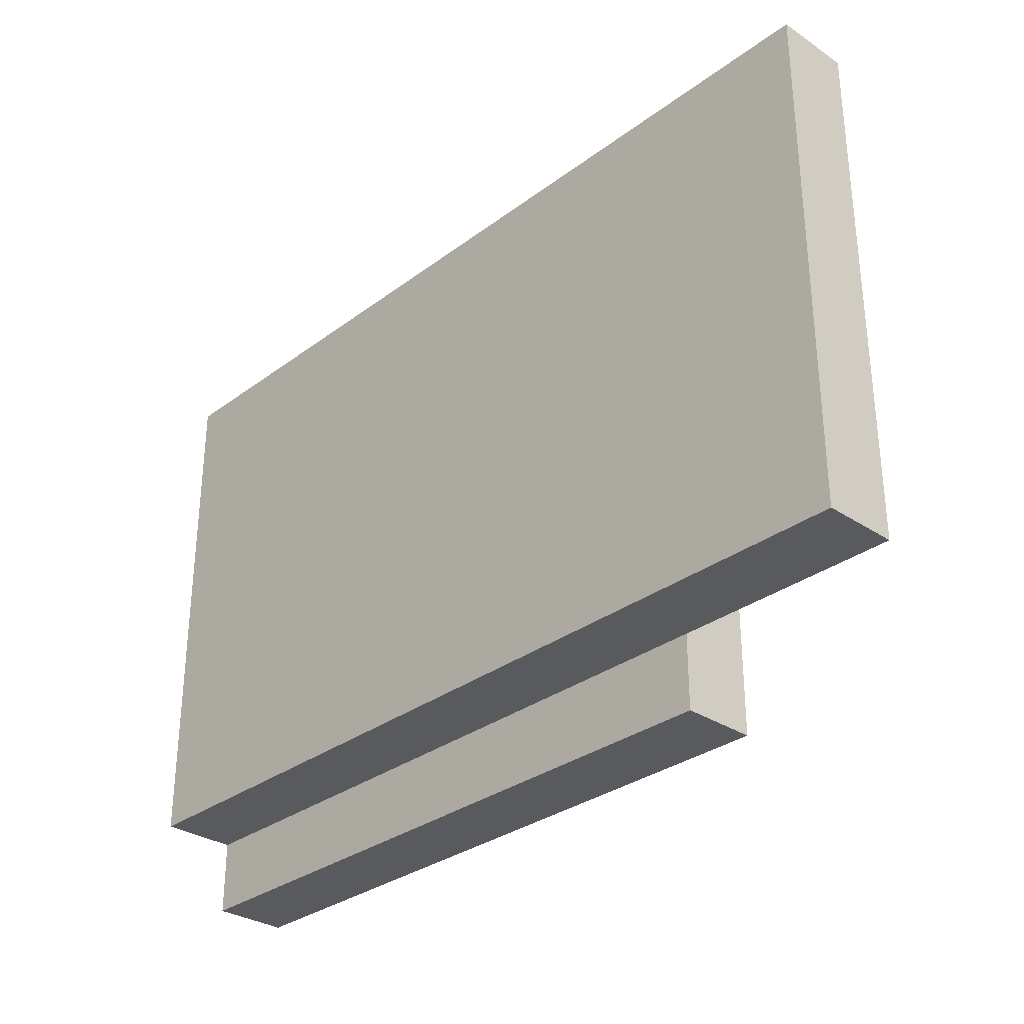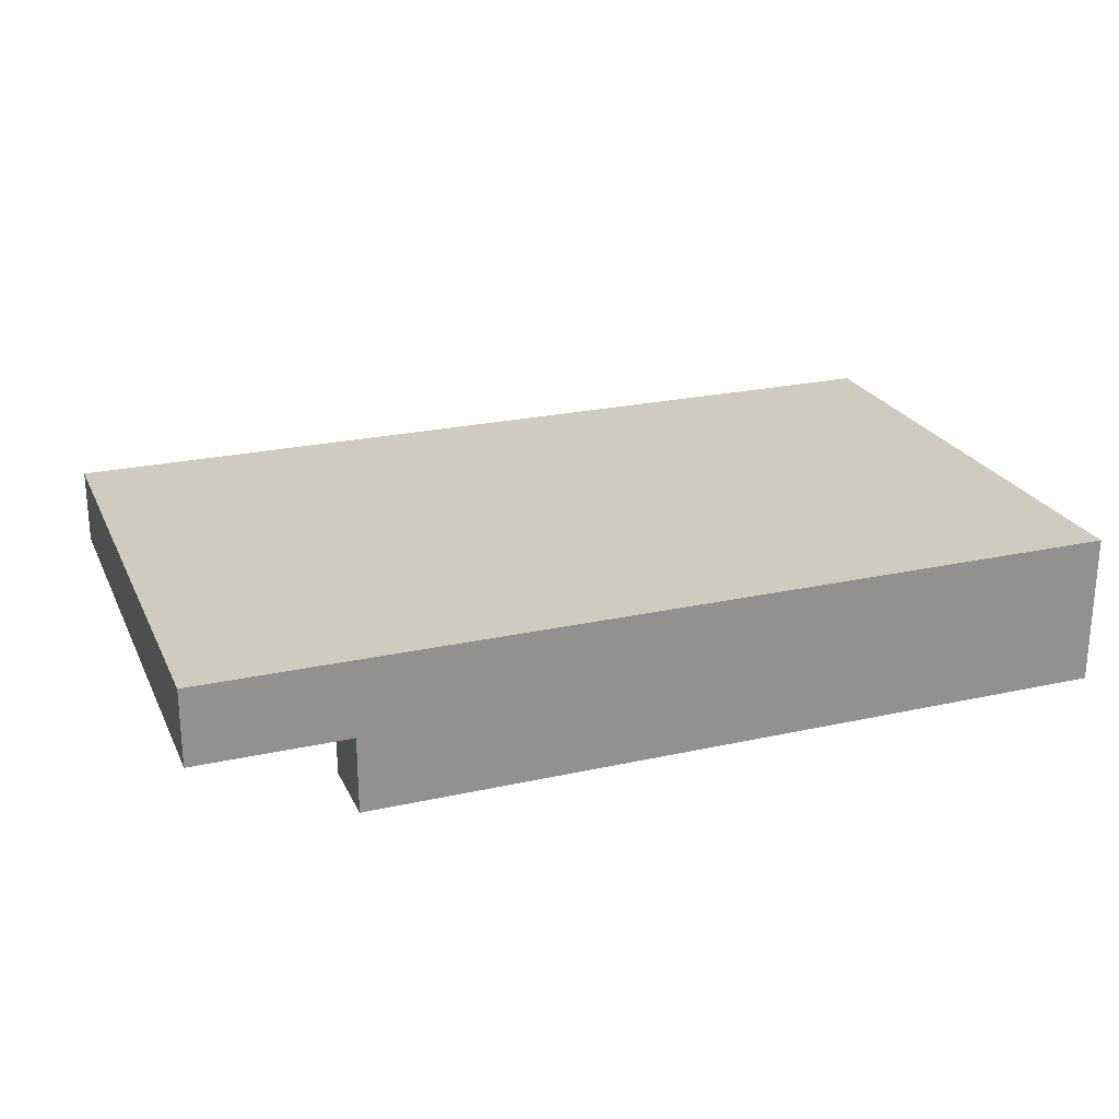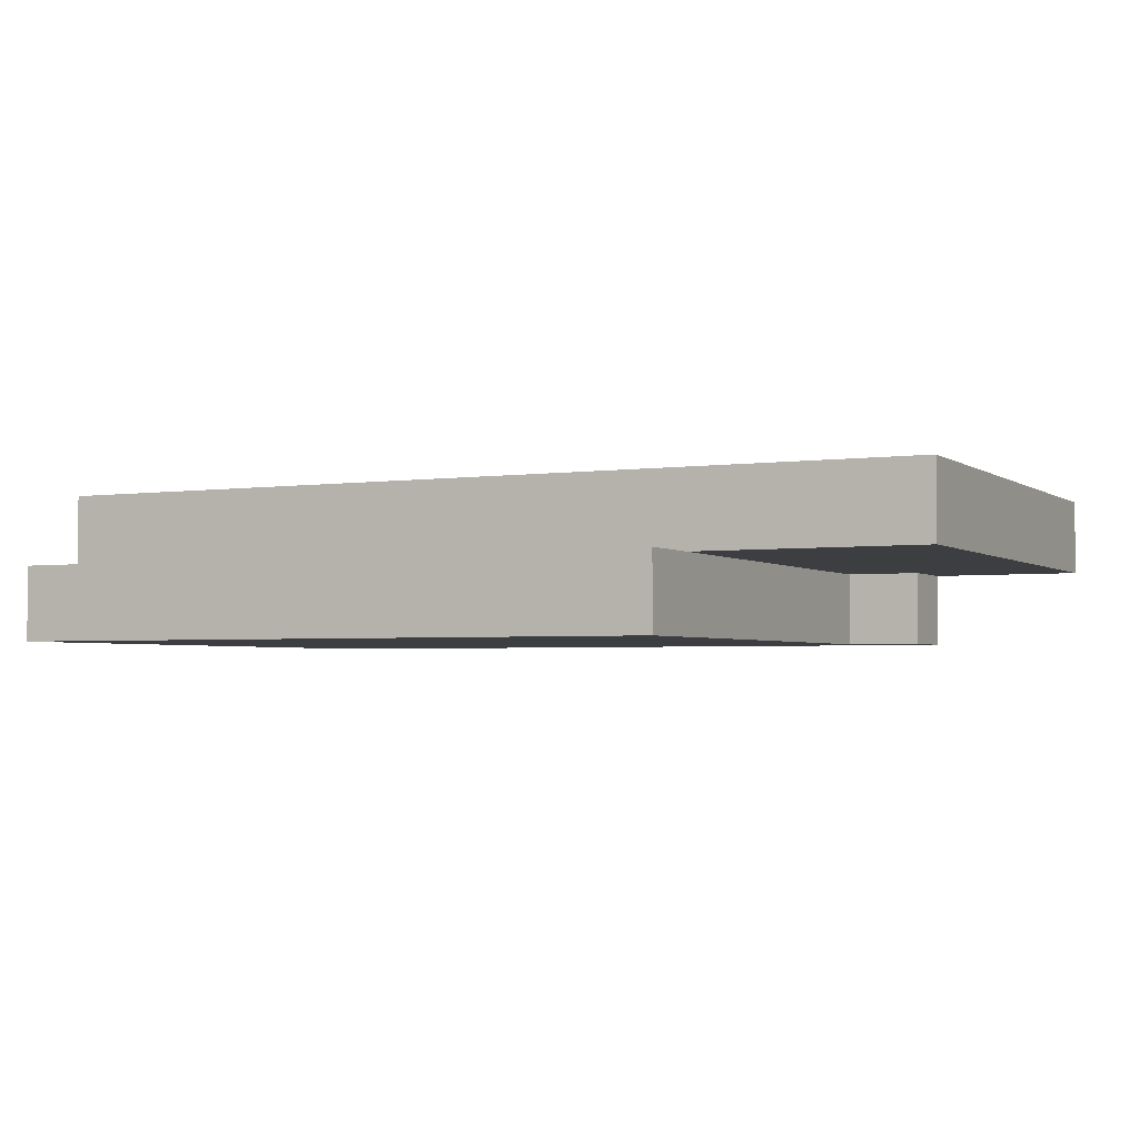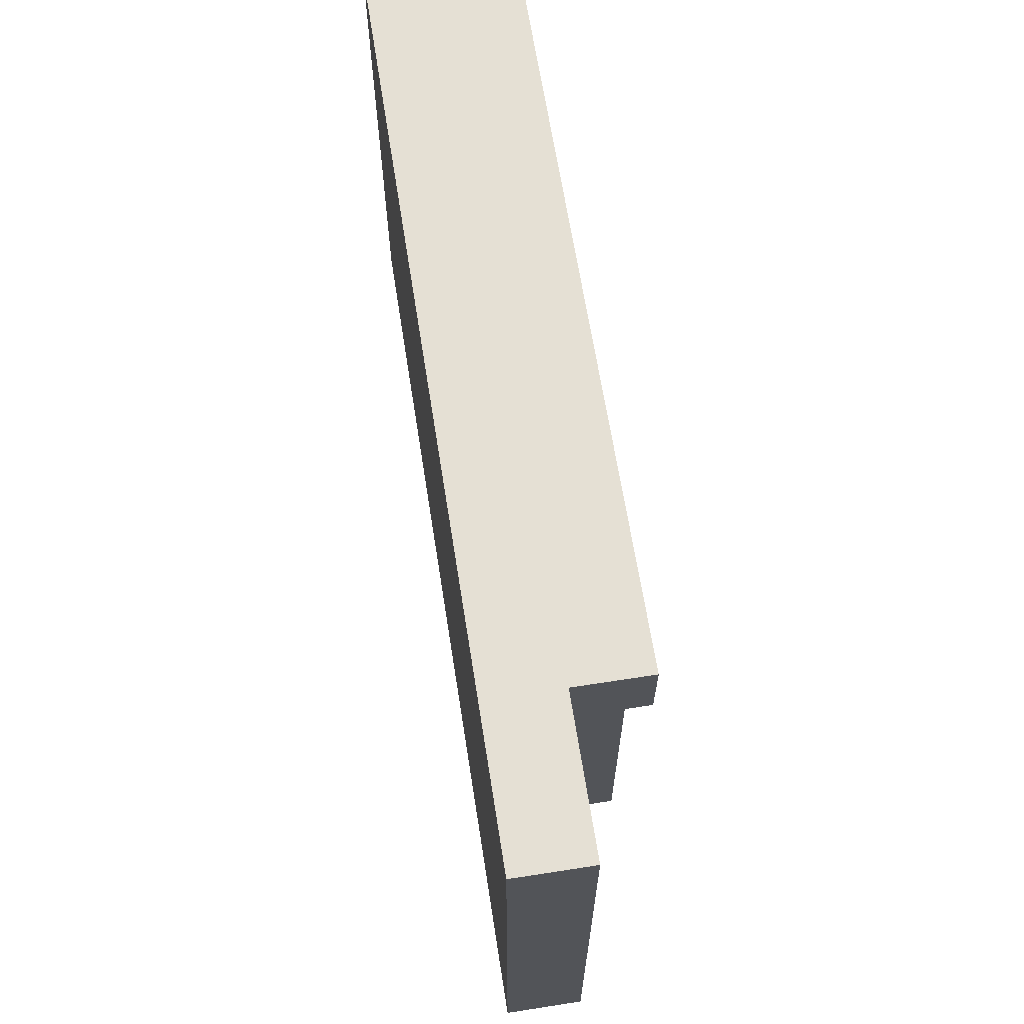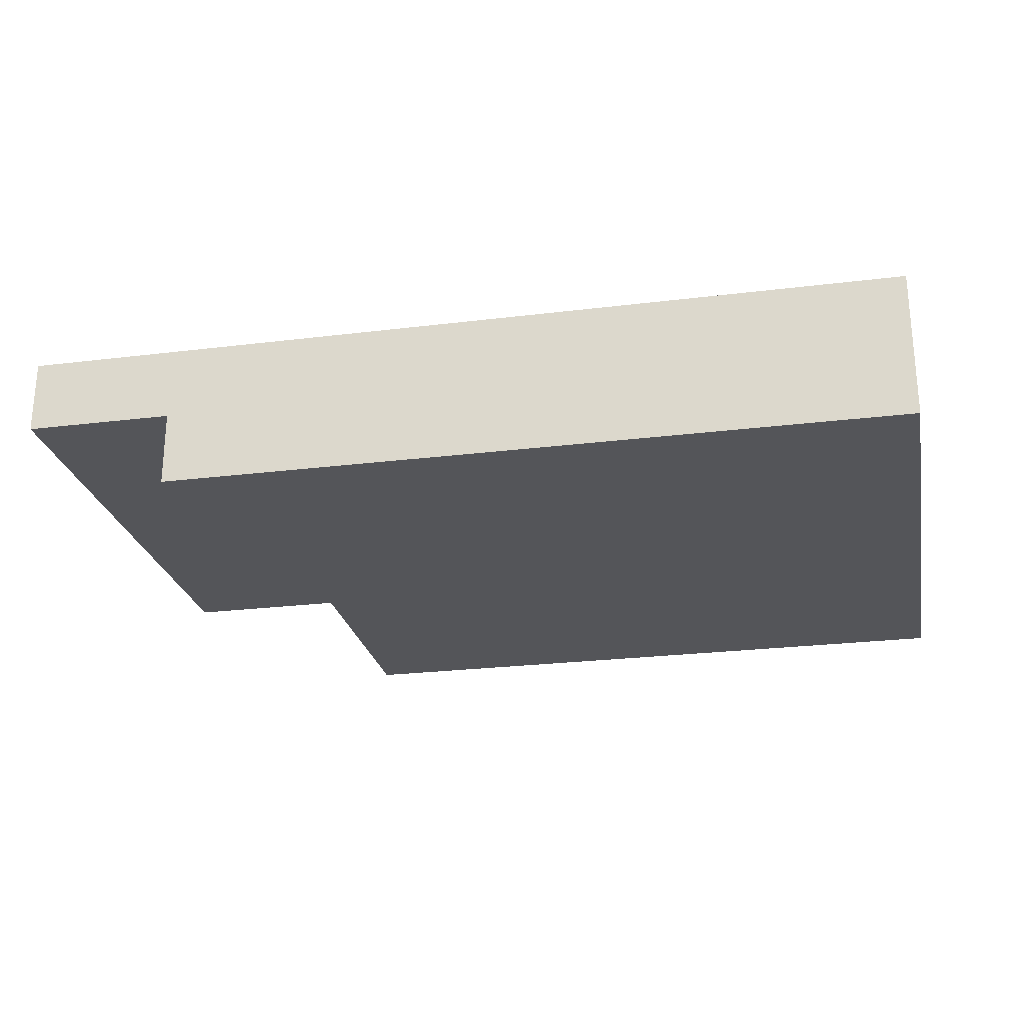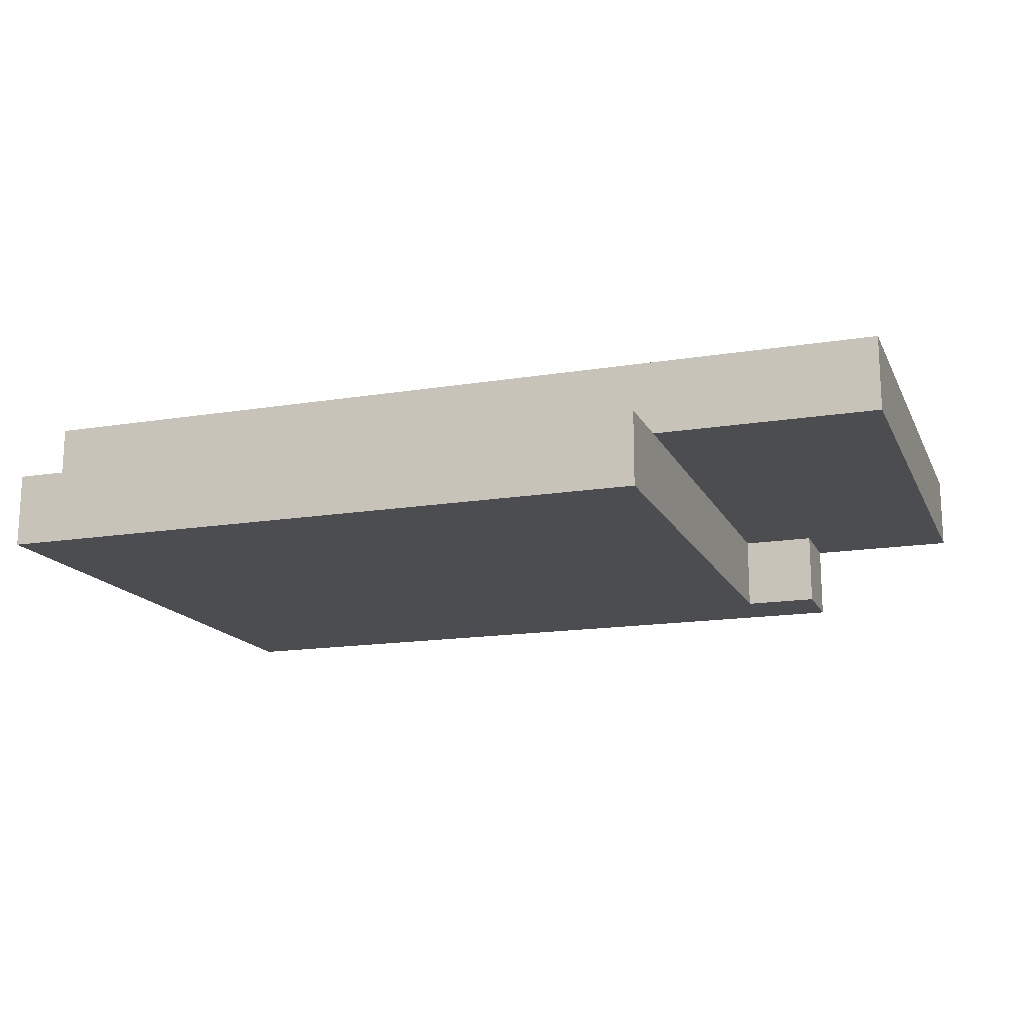
<metadata>
{"format":"obj","ext":"obj","renderer":"f3d","projection":"perspective","resolution":1024,"background":"white","views":[{"elev":-31.2,"azim":-133.4,"up":"+Z"},{"elev":23.7,"azim":-20.4,"up":"+Y"},{"elev":-3.0,"azim":-153.9,"up":"+Y"},{"elev":65.3,"azim":-98.9,"up":"+Z"},{"elev":-24.8,"azim":11.4,"up":"+Y"},{"elev":-15.8,"azim":-161.1,"up":"+Y"}]}
</metadata>
<code>
g BookBlue2
v -6 2 4
v -6 2 -3
v -6 3 4
v -6 3 -3
v -4 1 4
v -4 1 3
v -4 2 4
v -4 2 3
v -3 1 3
v -3 1 -3
v -3 1 -4
v -3 2 3
v -3 2 -3
v -3 2 -4
v 6 1 4
v 6 1 -3
v 6 1 -4
v 6 2 4
v 6 2 -3
v 6 2 -4
v 6 3 4
v 6 3 -3
v -6 2 4
v -6 3 4
v -4 1 4
v -4 2 4
v -2 2 4
v -2 3 4
v -1 2 4
v -1 3 4
v 6 1 4
v 6 2 4
v 6 3 4
v -4 1 3
v -4 2 3
v -3 1 3
v -3 2 3
v -6 2 -3
v -6 3 -3
v -3 2 -3
v -2 2 -3
v -2 3 -3
v -1 2 -3
v -1 3 -3
v 6 2 -3
v 6 3 -3
v -3 1 -4
v -3 2 -4
v 6 1 -4
v 6 2 -4
v -4 1 4
v 6 1 4
v -4 1 3
v -3 1 3
v 5 1 3
v -3 1 -3
v 5 1 -3
v 6 1 -3
v -3 1 -4
v 6 1 -4
v -6 2 4
v -4 2 4
v -5 2 3
v -4 2 3
v -3 2 3
v -5 2 2
v -4 2 2
v -5 2 1
v -4 2 1
v -5 2 -0
v -4 2 -0
v -5 2 -1
v -4 2 -1
v -5 2 -2
v -4 2 -2
v -6 2 -3
v -3 2 -3
v -3 2 -3
v -2 2 -3
v -1 2 -3
v 6 2 -3
v -3 2 -4
v 6 2 -4
v -6 3 4
v -2 3 4
v -1 3 4
v 6 3 4
v -5 3 3
v -4 3 3
v -2 3 3
v -1 3 3
v 0 3 3
v 2 3 3
v 3 3 3
v -5 3 2
v -4 3 2
v -2 3 2
v -1 3 2
v 0 3 2
v 2 3 2
v 3 3 2
v 4 3 2
v -5 3 1
v -4 3 1
v -2 3 1
v -1 3 1
v 2 3 1
v 3 3 1
v -5 3 -0
v -4 3 -0
v -2 3 -0
v -1 3 -0
v 2 3 -0
v 3 3 -0
v -5 3 -1
v -4 3 -1
v -2 3 -1
v -1 3 -1
v 0 3 -1
v 2 3 -1
v 3 3 -1
v 4 3 -1
v -5 3 -2
v -4 3 -2
v -2 3 -2
v -1 3 -2
v 0 3 -2
v 2 3 -2
v 3 3 -2
v -6 3 -3
v -2 3 -3
v -1 3 -3
v 6 3 -3
f 3 2 1
f 4 2 3
f 7 6 5
f 8 6 7
f 12 10 9
f 13 11 10
f 13 10 12
f 14 11 13
f 15 16 18
f 16 17 19
f 18 16 19
f 19 17 20
f 18 19 21
f 21 19 22
f 26 24 23
f 27 24 26
f 27 26 25
f 28 24 27
f 29 27 25
f 29 28 27
f 30 28 29
f 31 29 25
f 32 30 29
f 32 29 31
f 33 30 32
f 34 35 36
f 36 35 37
f 38 39 40
f 40 39 41
f 41 39 42
f 41 42 43
f 43 42 44
f 43 44 45
f 45 44 46
f 47 48 49
f 49 48 50
f 53 52 51
f 54 52 53
f 55 52 54
f 56 55 54
f 57 52 55
f 57 55 56
f 58 52 57
f 59 57 56
f 59 58 57
f 60 58 59
f 63 62 61
f 64 62 63
f 66 63 61
f 66 64 63
f 67 65 64
f 67 64 66
f 68 66 61
f 68 67 66
f 69 65 67
f 69 67 68
f 70 68 61
f 70 69 68
f 71 65 69
f 71 69 70
f 72 70 61
f 72 71 70
f 73 65 71
f 73 71 72
f 74 72 61
f 74 73 72
f 75 65 73
f 75 73 74
f 76 74 61
f 76 75 74
f 77 65 75
f 77 75 76
f 78 79 82
f 80 81 82
f 79 80 82
f 82 81 83
f 84 85 88
f 88 85 89
f 85 86 90
f 89 85 90
f 86 87 91
f 90 86 91
f 91 87 92
f 92 87 93
f 93 87 94
f 88 89 95
f 84 88 95
f 89 90 96
f 95 89 96
f 90 91 96
f 96 91 97
f 91 92 98
f 97 91 98
f 92 93 99
f 98 92 99
f 93 94 100
f 99 93 100
f 94 87 101
f 100 94 101
f 101 87 102
f 84 95 103
f 96 97 103
f 95 96 103
f 103 97 104
f 97 98 105
f 104 97 105
f 98 99 106
f 105 98 106
f 99 100 107
f 100 101 107
f 101 102 108
f 107 101 108
f 103 104 109
f 84 103 109
f 104 105 110
f 109 104 110
f 105 106 110
f 110 106 111
f 106 99 112
f 111 106 112
f 99 107 113
f 107 108 113
f 108 102 114
f 113 108 114
f 110 111 115
f 84 109 115
f 109 110 115
f 115 111 116
f 111 112 117
f 116 111 117
f 112 99 118
f 117 112 118
f 99 113 119
f 118 99 119
f 113 114 120
f 119 113 120
f 114 102 121
f 120 114 121
f 102 87 122
f 121 102 122
f 115 116 123
f 84 115 123
f 117 118 124
f 123 116 124
f 116 117 124
f 124 118 125
f 118 119 126
f 125 118 126
f 119 120 127
f 126 119 127
f 120 121 128
f 127 120 128
f 121 122 129
f 128 121 129
f 124 125 130
f 84 123 130
f 123 124 130
f 125 126 131
f 130 125 131
f 126 127 132
f 131 126 132
f 128 129 132
f 127 128 132
f 129 122 133
f 132 129 133
f 122 87 133

</code>
